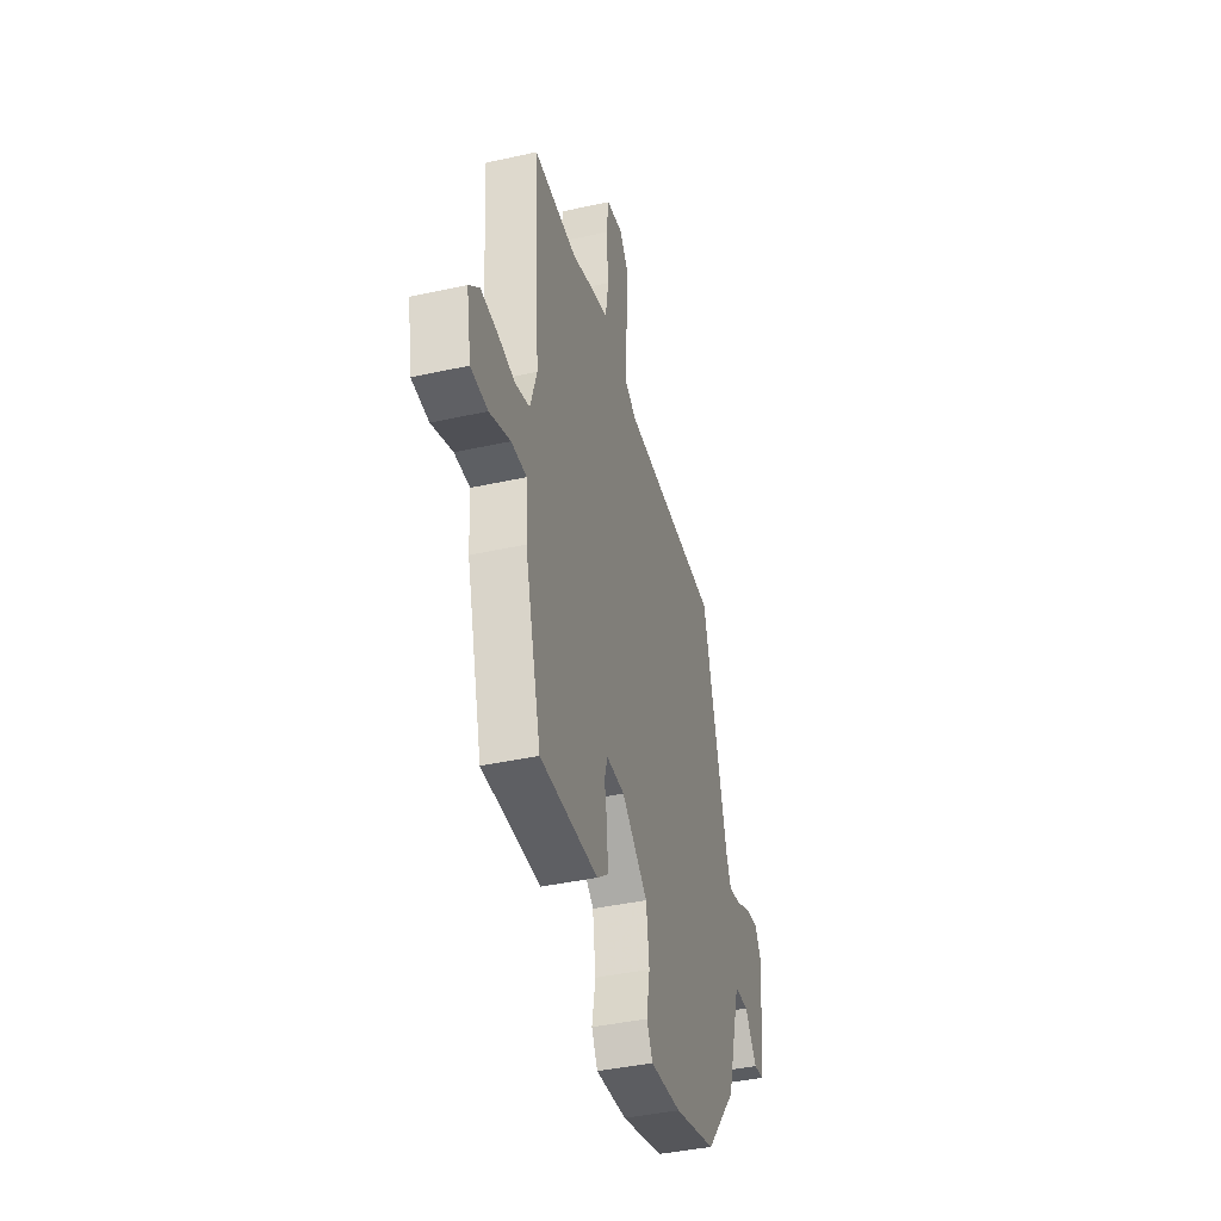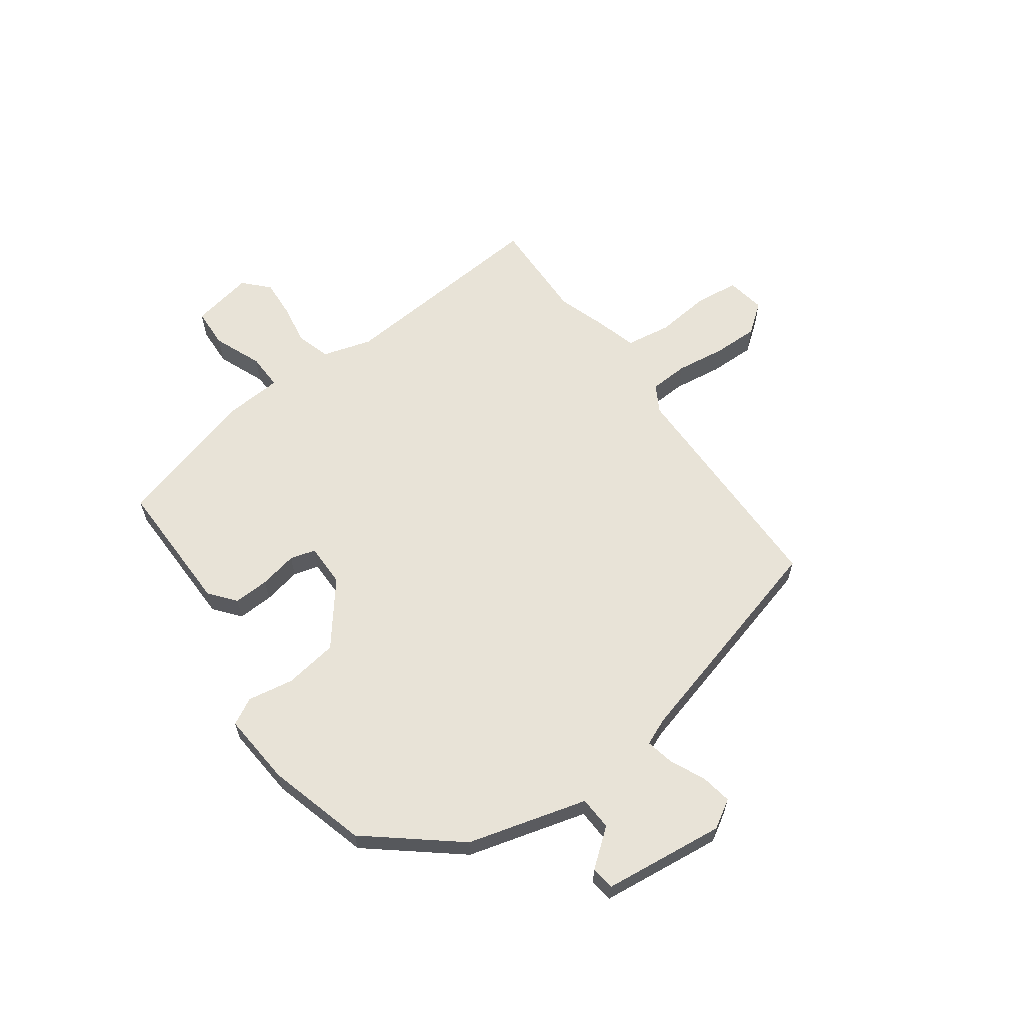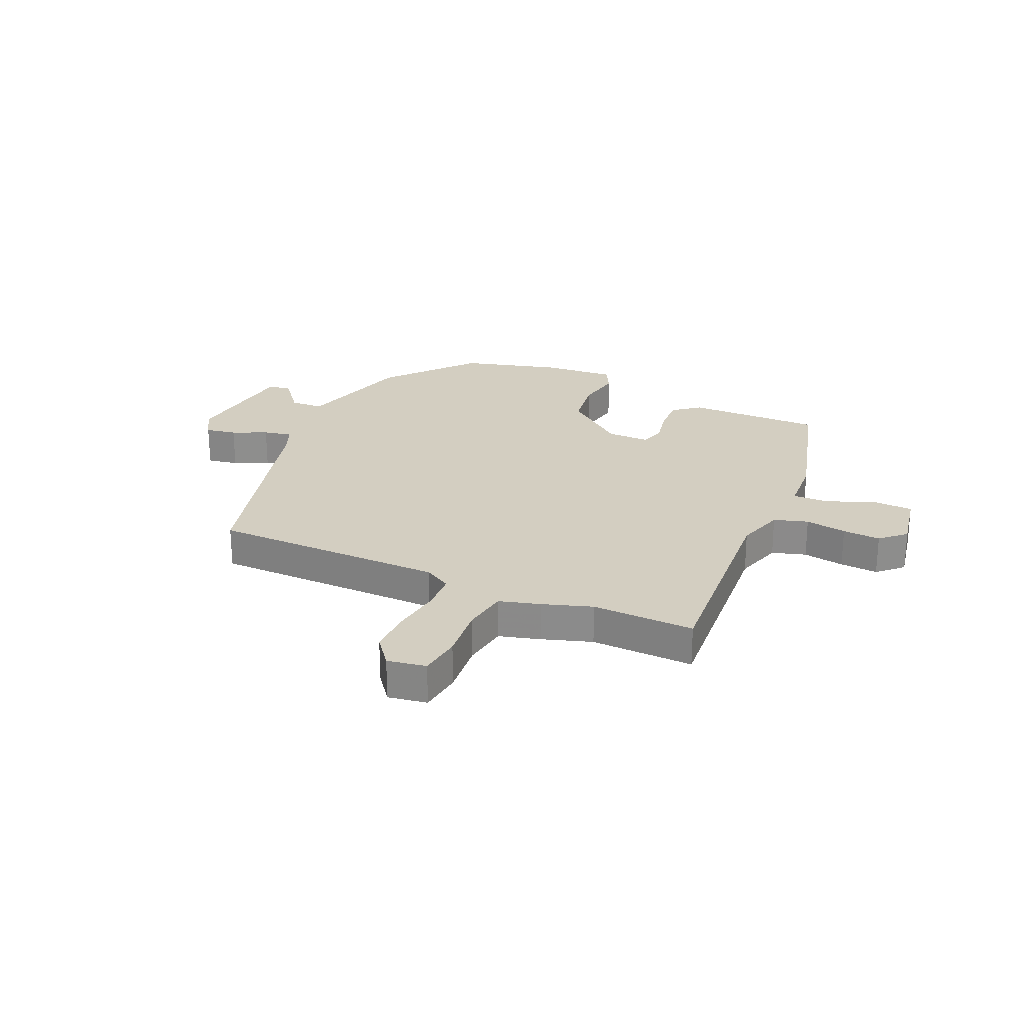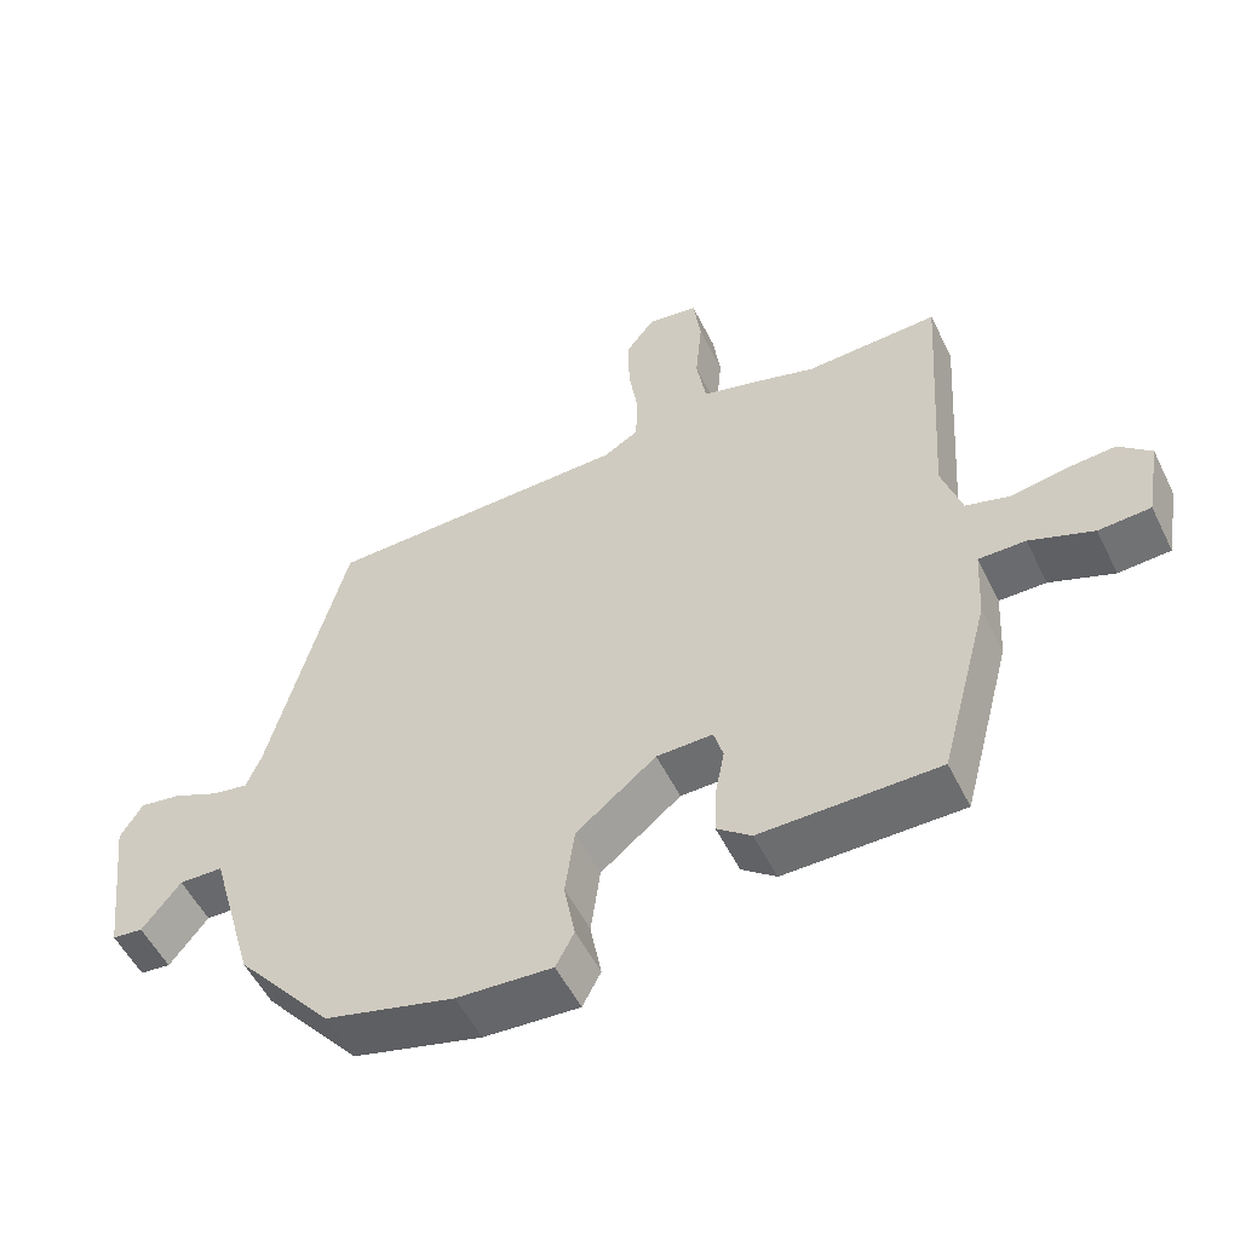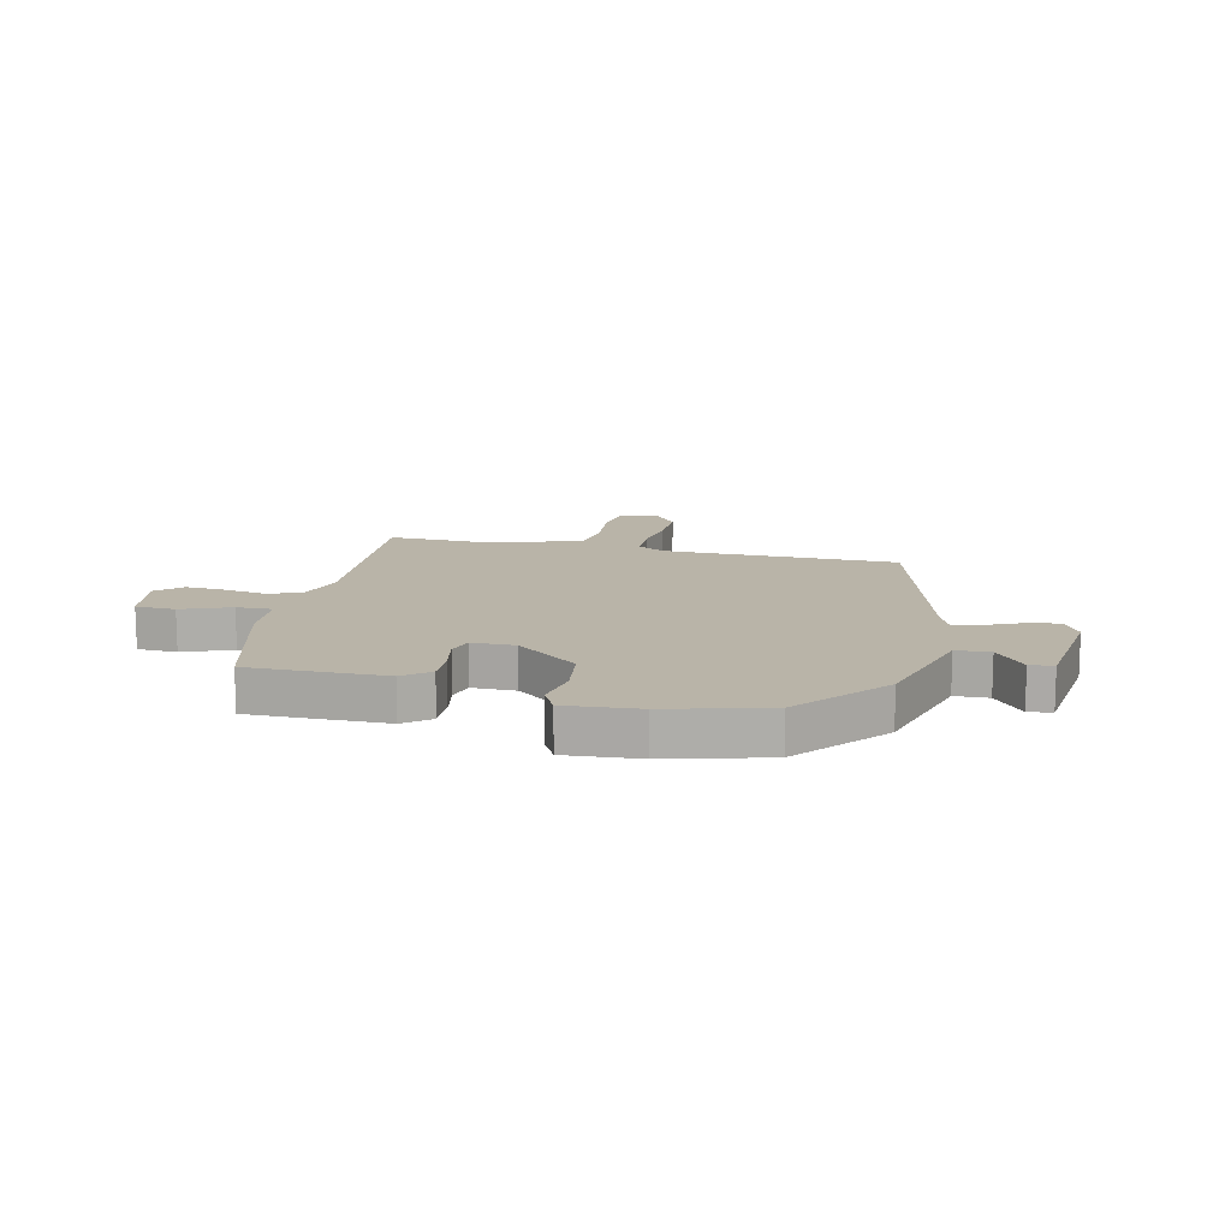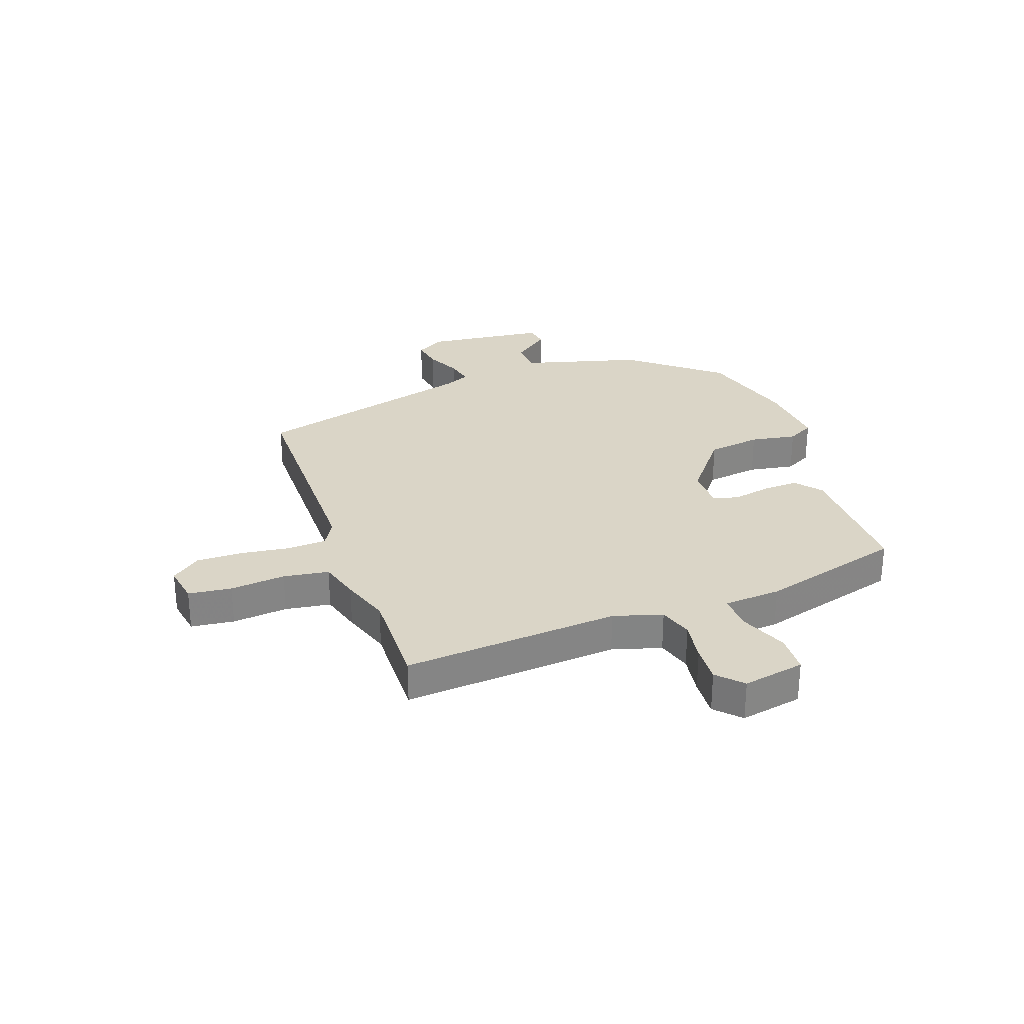
<metadata>
{"format":"obj","ext":"obj","renderer":"f3d","projection":"perspective","resolution":1024,"background":"white","views":[{"elev":-40.7,"azim":105.2,"up":"+Z"},{"elev":62.0,"azim":-126.5,"up":"+Y"},{"elev":25.2,"azim":23.6,"up":"+Y"},{"elev":-53.9,"azim":26.0,"up":"+Z"},{"elev":13.2,"azim":-167.4,"up":"+Y"},{"elev":29.0,"azim":69.7,"up":"+Y"}]}
</metadata>
<code>
v -0.347 0.07 -0.499
v -0.479 0.07 -0.342
v -0.54 0.07 -0.129
v -0.6 0.07 -0.127
v -0.652 0.07 -0.194
v -0.694 0.07 -0.189
v -0.721 0.07 0.029
v -0.691 0.07 0.08
v -0.635 0.07 0.071
v -0.573 0.07 0.043
v -0.522 0.07 0.033
v -0.502 0.07 0.081
v -0.397 0.07 0.482
v 0.022 0.07 0.49
v 0.07 0.07 0.518
v 0.073 0.07 0.587
v 0.06 0.07 0.675
v 0.058 0.07 0.757
v 0.098 0.07 0.81
v 0.168 0.07 0.799
v 0.178 0.07 0.722
v 0.169 0.07 0.623
v 0.182 0.07 0.542
v 0.256 0.07 0.522
v 0.344 0.07 0.494
v 0.528 0.07 0.501
v 0.502 0.07 0.115
v 0.529 0.07 0.028
v 0.59 0.07 0.01
v 0.664 0.07 0.023
v 0.732 0.07 0.028
v 0.776 0.07 -0.013
v 0.756 0.07 -0.124
v 0.685 0.07 -0.128
v 0.598 0.07 -0.094
v 0.534 0.07 -0.093
v 0.528 0.07 -0.195
v 0.459 0.07 -0.453
v 0.216 0.07 -0.453
v 0.169 0.07 -0.416
v 0.171 0.07 -0.352
v 0.184 0.07 -0.284
v 0.171 0.07 -0.239
v 0.094 0.07 -0.24
v -0.016 0.07 -0.329
v -0.029 0.07 -0.425
v -0.014 0.07 -0.507
v -0.039 0.07 -0.555
v -0.17 0.07 -0.546
v -0.347 0 -0.499
v -0.479 0 -0.342
v -0.54 0 -0.129
v -0.6 0 -0.127
v -0.652 0 -0.194
v -0.694 0 -0.189
v -0.721 0 0.029
v -0.691 0 0.08
v -0.635 0 0.071
v -0.573 0 0.043
v -0.522 0 0.033
v -0.502 0 0.081
v -0.397 0 0.482
v 0.022 0 0.49
v 0.07 0 0.518
v 0.073 0 0.587
v 0.06 0 0.675
v 0.058 0 0.757
v 0.098 0 0.81
v 0.168 0 0.799
v 0.178 0 0.722
v 0.169 0 0.623
v 0.182 0 0.542
v 0.256 0 0.522
v 0.344 0 0.494
v 0.528 0 0.501
v 0.502 0 0.115
v 0.529 0 0.028
v 0.59 0 0.01
v 0.664 0 0.023
v 0.732 0 0.028
v 0.776 0 -0.013
v 0.756 0 -0.124
v 0.685 0 -0.128
v 0.598 0 -0.094
v 0.534 0 -0.093
v 0.528 0 -0.195
v 0.459 0 -0.453
v 0.216 0 -0.453
v 0.169 0 -0.416
v 0.171 0 -0.352
v 0.184 0 -0.284
v 0.171 0 -0.239
v 0.094 0 -0.24
v -0.016 0 -0.329
v -0.029 0 -0.425
v -0.014 0 -0.507
v -0.039 0 -0.555
v -0.17 0 -0.546
f 46 47 48 49
f 45 46 49 1
f 44 45 1 2
f 39 40 41 42
f 37 38 39 42
f 36 37 42 43
f 32 33 34 35
f 32 35 36
f 29 30 31 32
f 29 32 36
f 28 29 36 43
f 25 26 27
f 23 24 25 27
f 23 27 28 43
f 19 20 21 22
f 16 17 18 19
f 15 16 19 22
f 12 13 14
f 11 12 14 15
f 7 8 9 10
f 7 10 11
f 4 5 6 7
f 3 4 7 11
f 44 2 3 11
f 43 44 11 15
f 15 22 23 43
f 98 97 96 95
f 50 98 95 94
f 51 50 94 93
f 91 90 89 88
f 91 88 87 86
f 92 91 86 85
f 84 83 82 81
f 85 84 81
f 81 80 79 78
f 85 81 78
f 92 85 78 77
f 76 75 74
f 76 74 73 72
f 92 77 76 72
f 71 70 69 68
f 68 67 66 65
f 71 68 65 64
f 63 62 61
f 64 63 61 60
f 59 58 57 56
f 60 59 56
f 56 55 54 53
f 60 56 53 52
f 60 52 51 93
f 64 60 93 92
f 92 72 71 64
f 1 50 51 2
f 2 51 52 3
f 3 52 53 4
f 4 53 54 5
f 5 54 55 6
f 6 55 56 7
f 7 56 57 8
f 8 57 58 9
f 9 58 59 10
f 10 59 60 11
f 11 60 61 12
f 12 61 62 13
f 13 62 63 14
f 14 63 64 15
f 15 64 65 16
f 16 65 66 17
f 17 66 67 18
f 18 67 68 19
f 19 68 69 20
f 20 69 70 21
f 21 70 71 22
f 22 71 72 23
f 23 72 73 24
f 24 73 74 25
f 25 74 75 26
f 26 75 76 27
f 27 76 77 28
f 28 77 78 29
f 29 78 79 30
f 30 79 80 31
f 31 80 81 32
f 32 81 82 33
f 33 82 83 34
f 34 83 84 35
f 35 84 85 36
f 36 85 86 37
f 37 86 87 38
f 38 87 88 39
f 39 88 89 40
f 40 89 90 41
f 41 90 91 42
f 42 91 92 43
f 43 92 93 44
f 44 93 94 45
f 45 94 95 46
f 46 95 96 47
f 47 96 97 48
f 48 97 98 49
f 49 98 50 1

</code>
